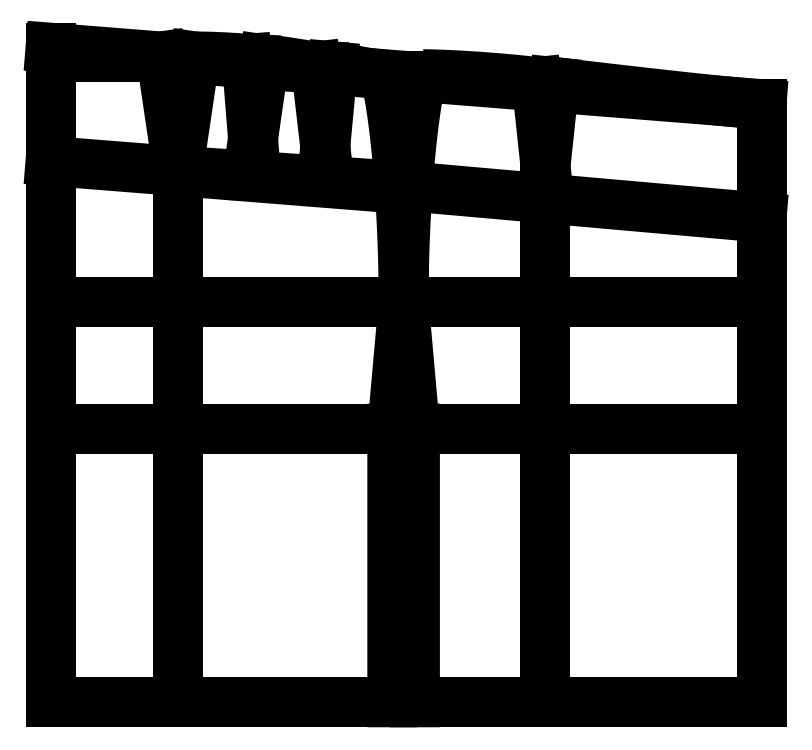
<metadata>
{"format":"dxf","ext":"dxf","renderer":"ezdxf+matplotlib","layout":"modelspace","background":"white","min_lineweight":24,"dpi":150}
</metadata>
<code>
0
SECTION
2
ENTITIES
0
LINE
8
0
10
630
20
-580
11
630
21
-50
0
POLYLINE
8
0
66
1
70
    0
0
VERTEX
8
0
10
630
20
-50
0
VERTEX
8
0
10
627.5
20
-50
0
VERTEX
8
0
10
625.2
20
-49.92
0
VERTEX
8
0
10
621.6
20
-49.67
0
VERTEX
8
0
10
616.6
20
-49.26
0
VERTEX
8
0
10
610.4
20
-48.7
0
VERTEX
8
0
10
602.9
20
-47.98
0
VERTEX
8
0
10
594.2
20
-47.11
0
VERTEX
8
0
10
584.5
20
-46.11
0
VERTEX
8
0
10
573.7
20
-44.97
0
VERTEX
8
0
10
562.1
20
-43.71
0
VERTEX
8
0
10
549.6
20
-42.35
0
VERTEX
8
0
10
536.4
20
-40.88
0
VERTEX
8
0
10
522.6
20
-39.32
0
VERTEX
8
0
10
508.4
20
-37.7
0
VERTEX
8
0
10
493.7
20
-36.01
0
VERTEX
8
0
10
478.9
20
-34.28
0
VERTEX
8
0
10
463.9
20
-32.51
0
VERTEX
8
0
10
448.9
20
-30.74
0
VERTEX
8
0
10
446.5
20
-30.44
0
SEQEND
0
LINE
8
0
10
438.6
20
-104.8
11
446.5
21
-30.44
0
LINE
8
0
10
438.6
20
-104.8
11
430.7
21
-30.44
0
LINE
8
0
10
630
20
-50
11
0
21
0
0
POLYLINE
8
0
66
1
70
    0
0
VERTEX
8
0
10
430.7
20
-30.44
0
VERTEX
8
0
10
428.2
20
-30.14
0
VERTEX
8
0
10
423.4
20
-29.59
0
VERTEX
8
0
10
418.2
20
-29.03
0
VERTEX
8
0
10
412.7
20
-28.47
0
VERTEX
8
0
10
406.9
20
-27.92
0
VERTEX
8
0
10
401
20
-27.39
0
VERTEX
8
0
10
394.8
20
-26.88
0
VERTEX
8
0
10
388.6
20
-26.39
0
VERTEX
8
0
10
382.4
20
-25.92
0
VERTEX
8
0
10
376.1
20
-25.49
0
VERTEX
8
0
10
369.9
20
-25.09
0
VERTEX
8
0
10
363.8
20
-24.73
0
VERTEX
8
0
10
357.9
20
-24.41
0
VERTEX
8
0
10
352.2
20
-24.13
0
VERTEX
8
0
10
346.8
20
-23.9
0
VERTEX
8
0
10
341.6
20
-23.72
0
VERTEX
8
0
10
336.8
20
-23.59
0
VERTEX
8
0
10
332.5
20
-23.51
0
VERTEX
8
0
10
330
20
-23.47
0
SEQEND
0
POLYLINE
8
0
66
1
70
    0
0
VERTEX
8
0
10
312.9
20
-225
0
VERTEX
8
0
10
312.9
20
-222.5
0
VERTEX
8
0
10
312.9
20
-209.5
0
VERTEX
8
0
10
313.1
20
-196
0
VERTEX
8
0
10
313.5
20
-182.4
0
VERTEX
8
0
10
314
20
-168.5
0
VERTEX
8
0
10
314.6
20
-154.6
0
VERTEX
8
0
10
315.3
20
-140.9
0
VERTEX
8
0
10
316.2
20
-127.3
0
VERTEX
8
0
10
317.1
20
-114
0
VERTEX
8
0
10
318.2
20
-101.2
0
VERTEX
8
0
10
319.4
20
-88.85
0
VERTEX
8
0
10
320.6
20
-77.2
0
VERTEX
8
0
10
322
20
-66.28
0
VERTEX
8
0
10
323.3
20
-56.21
0
VERTEX
8
0
10
324.8
20
-47.06
0
VERTEX
8
0
10
326.3
20
-38.91
0
VERTEX
8
0
10
327.8
20
-31.83
0
VERTEX
8
0
10
329.3
20
-25.88
0
VERTEX
8
0
10
330
20
-23.47
0
SEQEND
0
LINE
8
0
10
302.9
20
-337.5
11
312.9
21
-225
0
LINE
8
0
10
312.9
20
-580
11
312.9
21
-24.83
0
LINE
8
0
10
322.9
20
-337.5
11
312.9
21
-225
0
LINE
8
0
10
322.9
20
-580
11
322.9
21
-337.5
0
LINE
8
0
10
302.9
20
-580
11
302.9
21
-337.5
0
LINE
8
0
10
0
20
-337.5
11
630
21
-337.5
0
LINE
8
0
10
0
20
-225
11
630
21
-225
0
LINE
8
0
10
438.6
20
-580
11
438.6
21
-34.81
0
LINE
8
0
10
113
20
-8.967
11
113
21
-580
0
LINE
8
0
10
0
20
-580
11
630
21
-580
0
LINE
8
0
10
0
20
0
11
0
21
-580
0
LINE
8
0
10
98.03
20
-7.78
11
0
21
-7.78
0
LINE
8
0
10
113
20
-109
11
98.03
21
-7.78
0
LINE
8
0
10
113
20
-109
11
127.9
21
-7.78
0
LINE
8
0
10
173.8
20
-9.857
11
179.4
21
-80.51
0
LINE
8
0
10
189.5
20
-10.35
11
179.4
21
-80.51
0
LINE
8
0
10
181.7
20
-10.54
11
178.4
21
-113.5
0
LINE
8
0
10
0
20
-100.4
11
309.4
21
-125
0
LINE
8
0
10
113
20
-109
11
309.2
21
-122.4
0
LINE
8
0
10
630
20
-150.5
11
316.5
21
-122.8
0
POLYLINE
8
0
66
1
70
    0
0
VERTEX
8
0
10
127.9
20
-7.78
0
VERTEX
8
0
10
136.8
20
-7.866
0
VERTEX
8
0
10
145.7
20
-8.117
0
VERTEX
8
0
10
154.5
20
-8.519
0
VERTEX
8
0
10
163.4
20
-9.057
0
VERTEX
8
0
10
172.2
20
-9.716
0
VERTEX
8
0
10
173.8
20
-9.856
0
SEQEND
0
POLYLINE
8
0
66
1
70
    0
0
VERTEX
8
0
10
189.5
20
-10.35
0
VERTEX
8
0
10
191.9
20
-10.58
0
VERTEX
8
0
10
194.3
20
-10.82
0
VERTEX
8
0
10
196.7
20
-11.09
0
VERTEX
8
0
10
199.2
20
-11.37
0
VERTEX
8
0
10
201.6
20
-11.68
0
VERTEX
8
0
10
204
20
-12
0
VERTEX
8
0
10
206.4
20
-12.33
0
VERTEX
8
0
10
208.8
20
-12.67
0
VERTEX
8
0
10
211.2
20
-13.03
0
VERTEX
8
0
10
213.6
20
-13.39
0
VERTEX
8
0
10
216
20
-13.76
0
VERTEX
8
0
10
218.4
20
-14.13
0
VERTEX
8
0
10
220.8
20
-14.5
0
VERTEX
8
0
10
223.2
20
-14.87
0
VERTEX
8
0
10
225.6
20
-15.24
0
VERTEX
8
0
10
228
20
-15.6
0
VERTEX
8
0
10
230.4
20
-15.96
0
VERTEX
8
0
10
232.8
20
-16.3
0
VERTEX
8
0
10
235.2
20
-16.64
0
SEQEND
0
POLYLINE
8
0
66
1
70
    0
0
VERTEX
8
0
10
250
20
-16.47
0
VERTEX
8
0
10
252.4
20
-16.82
0
VERTEX
8
0
10
254.8
20
-17.21
0
VERTEX
8
0
10
257.2
20
-17.63
0
VERTEX
8
0
10
259.7
20
-18.08
0
VERTEX
8
0
10
262.1
20
-18.54
0
VERTEX
8
0
10
264.5
20
-19.02
0
VERTEX
8
0
10
266.8
20
-19.51
0
VERTEX
8
0
10
269.2
20
-19.99
0
VERTEX
8
0
10
271.6
20
-20.47
0
VERTEX
8
0
10
274
20
-20.94
0
VERTEX
8
0
10
276.4
20
-21.38
0
VERTEX
8
0
10
278.8
20
-21.8
0
VERTEX
8
0
10
281.3
20
-22.19
0
VERTEX
8
0
10
283.7
20
-22.54
0
VERTEX
8
0
10
286.1
20
-22.84
0
VERTEX
8
0
10
288.5
20
-23.09
0
VERTEX
8
0
10
290.9
20
-23.29
0
VERTEX
8
0
10
293.3
20
-23.42
0
VERTEX
8
0
10
295.8
20
-23.47
0
SEQEND
0
LINE
8
0
10
243.4
20
-87.57
11
250
21
-16.47
0
LINE
8
0
10
243.4
20
-87.57
11
235.2
21
-16.64
0
LINE
8
0
10
242.6
20
-17.57
11
243.8
21
-117.9
0
POLYLINE
8
0
66
1
70
    0
0
VERTEX
8
0
10
312.9
20
-225
0
VERTEX
8
0
10
312.9
20
-222.5
0
VERTEX
8
0
10
312.8
20
-209.5
0
VERTEX
8
0
10
312.6
20
-196
0
VERTEX
8
0
10
312.2
20
-182.4
0
VERTEX
8
0
10
311.8
20
-168.5
0
VERTEX
8
0
10
311.1
20
-154.6
0
VERTEX
8
0
10
310.4
20
-140.9
0
VERTEX
8
0
10
309.5
20
-127.3
0
VERTEX
8
0
10
308.6
20
-114
0
VERTEX
8
0
10
307.5
20
-101.2
0
VERTEX
8
0
10
306.3
20
-88.85
0
VERTEX
8
0
10
305.1
20
-77.2
0
VERTEX
8
0
10
303.8
20
-66.28
0
VERTEX
8
0
10
302.4
20
-56.21
0
VERTEX
8
0
10
300.9
20
-47.06
0
VERTEX
8
0
10
299.5
20
-38.91
0
VERTEX
8
0
10
298
20
-31.83
0
VERTEX
8
0
10
296.5
20
-25.88
0
VERTEX
8
0
10
295.8
20
-23.47
0
SEQEND
0
ENDSEC
0
EOF

</code>
